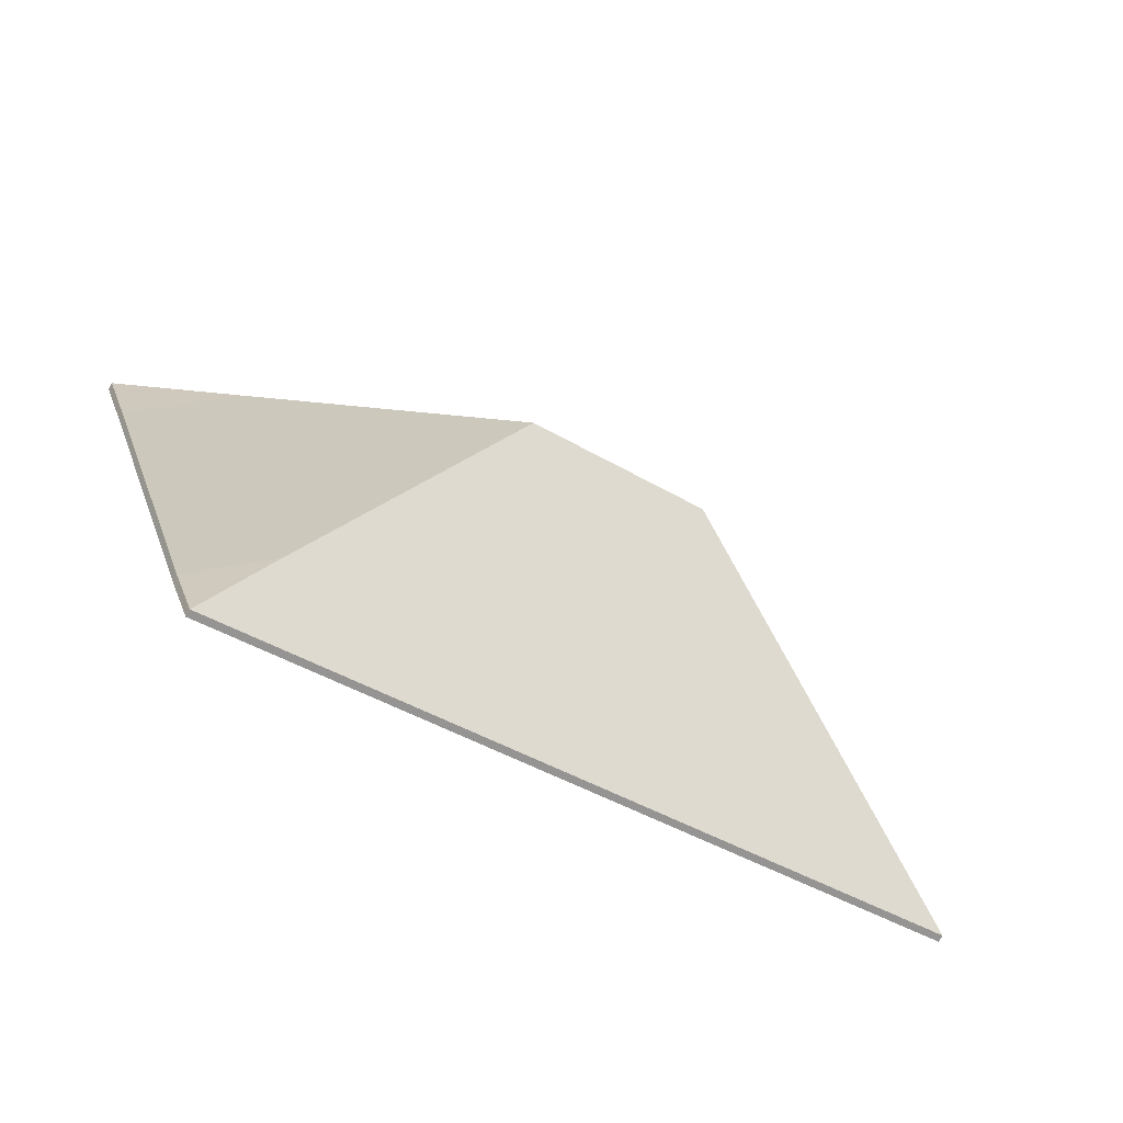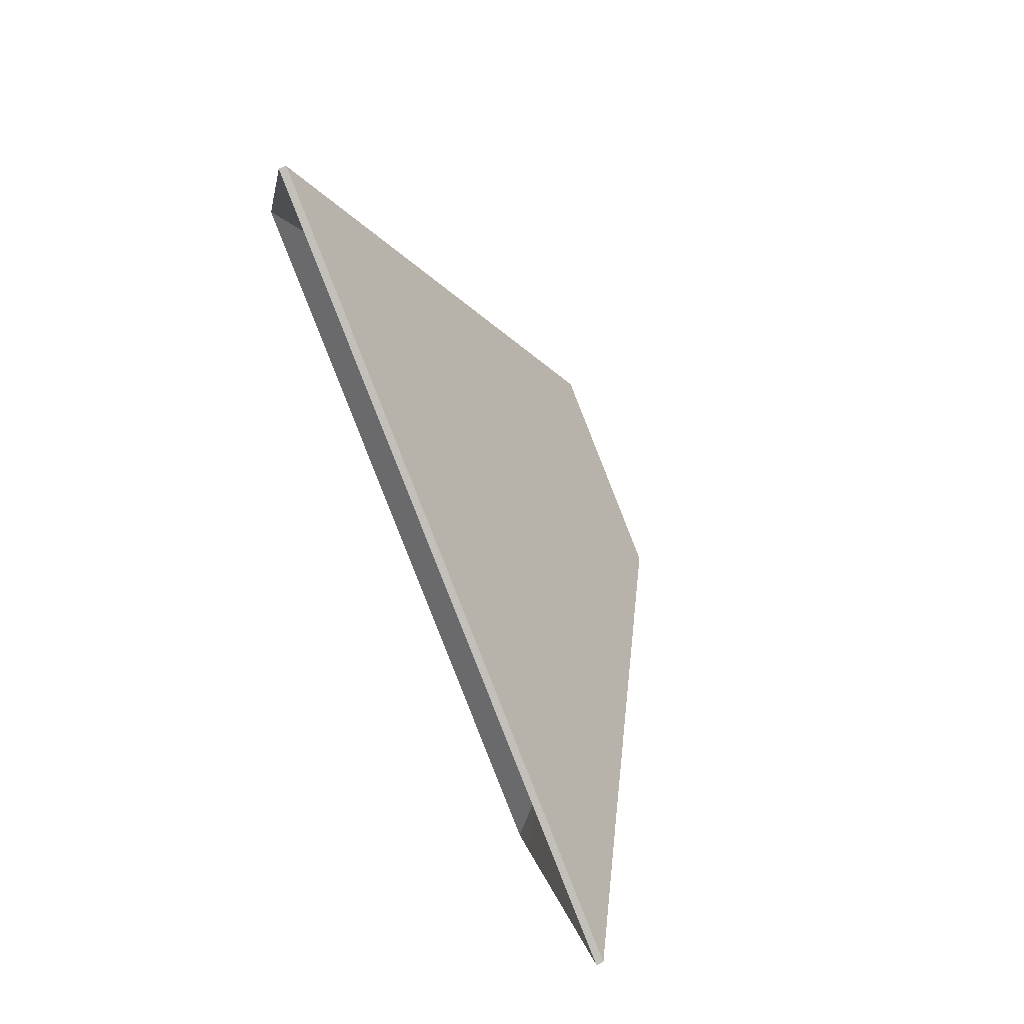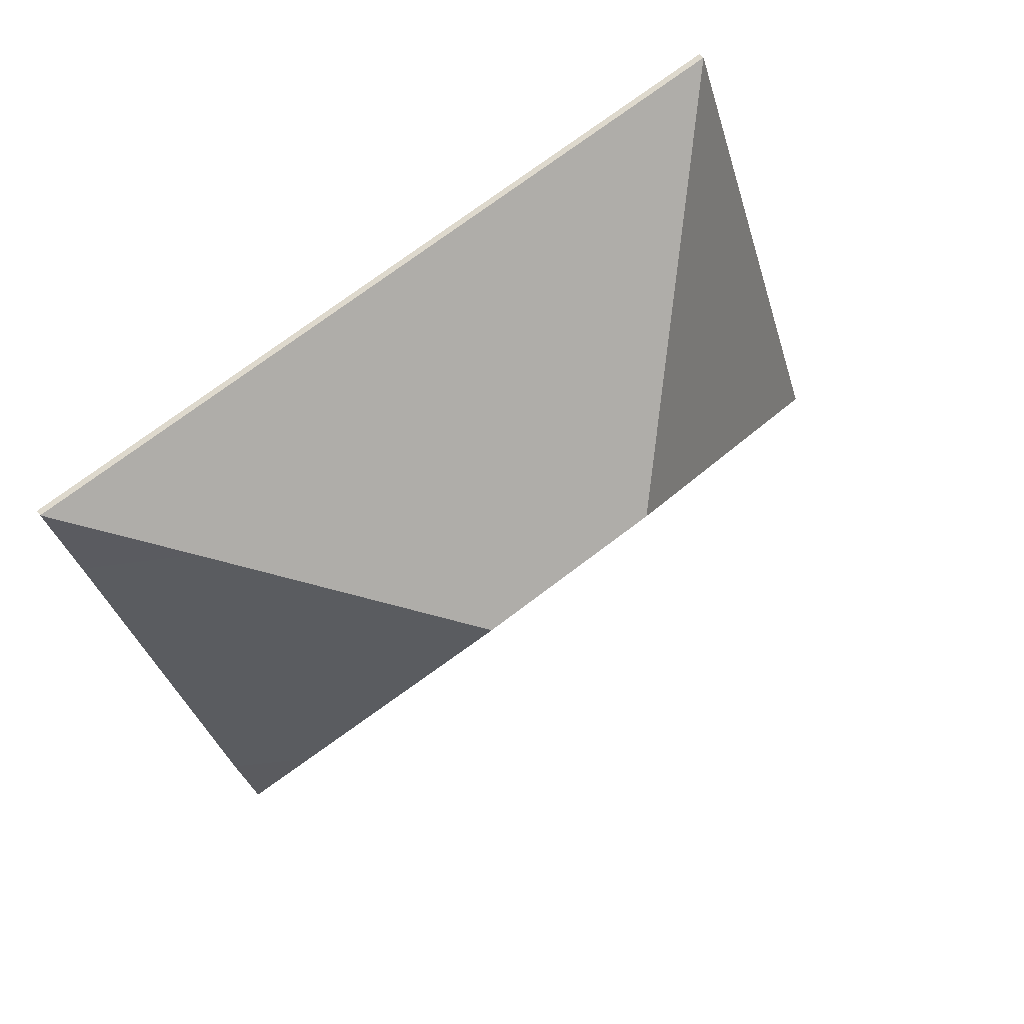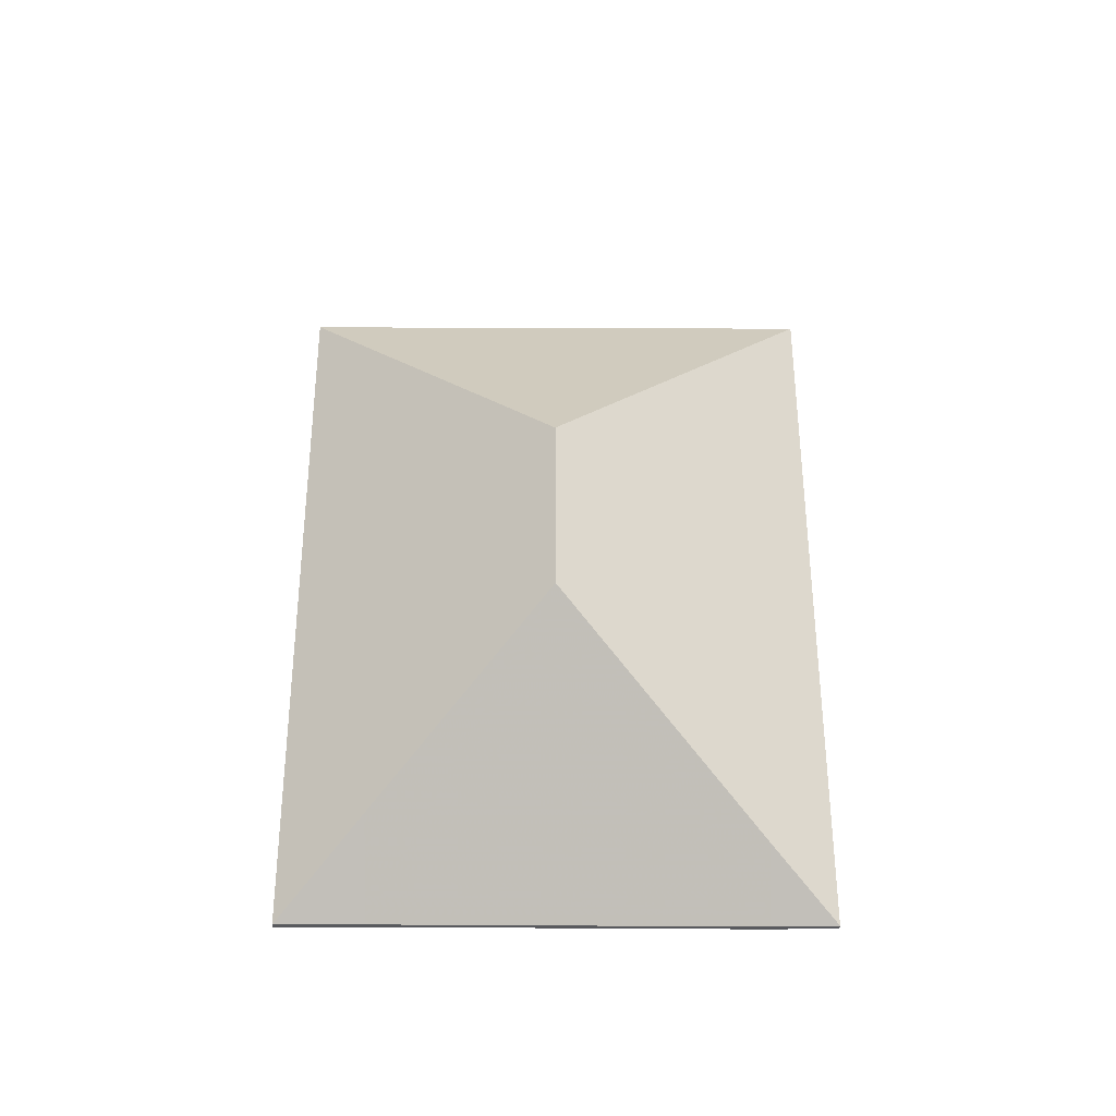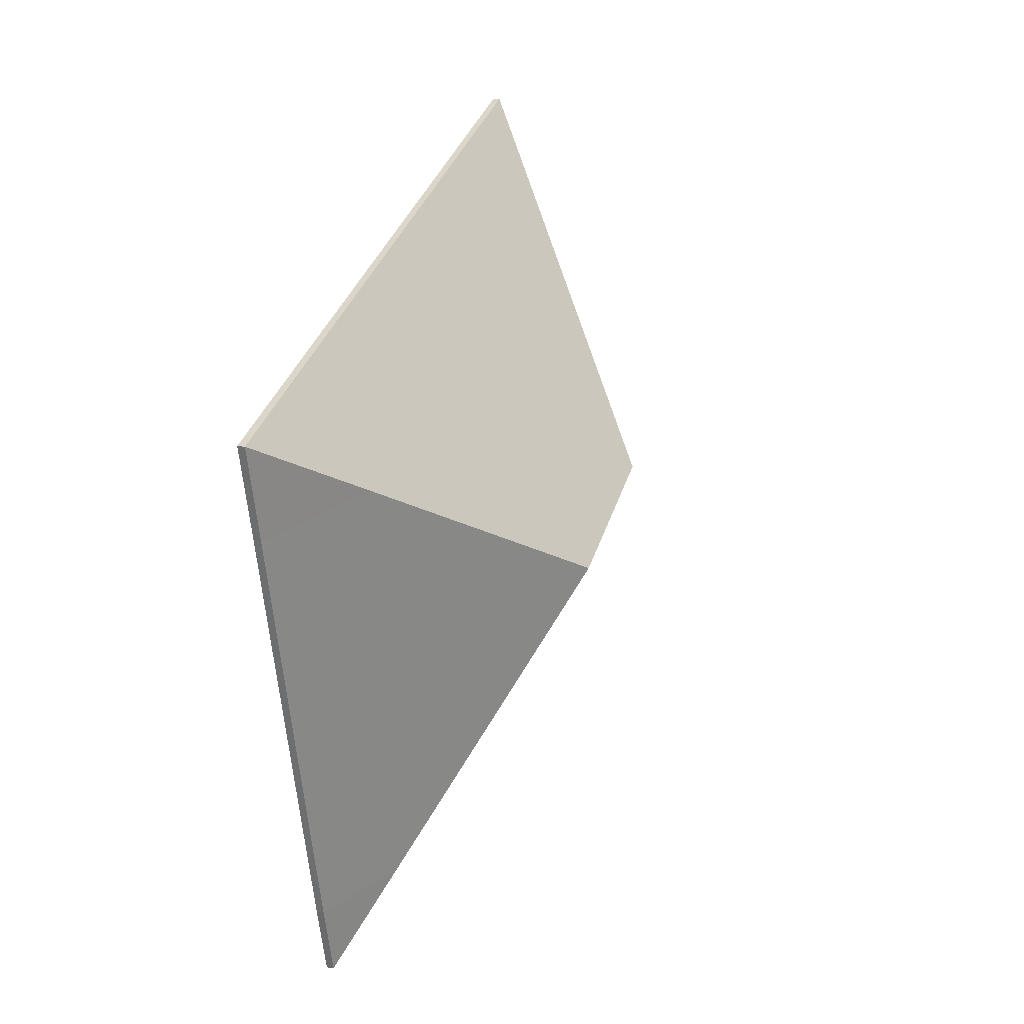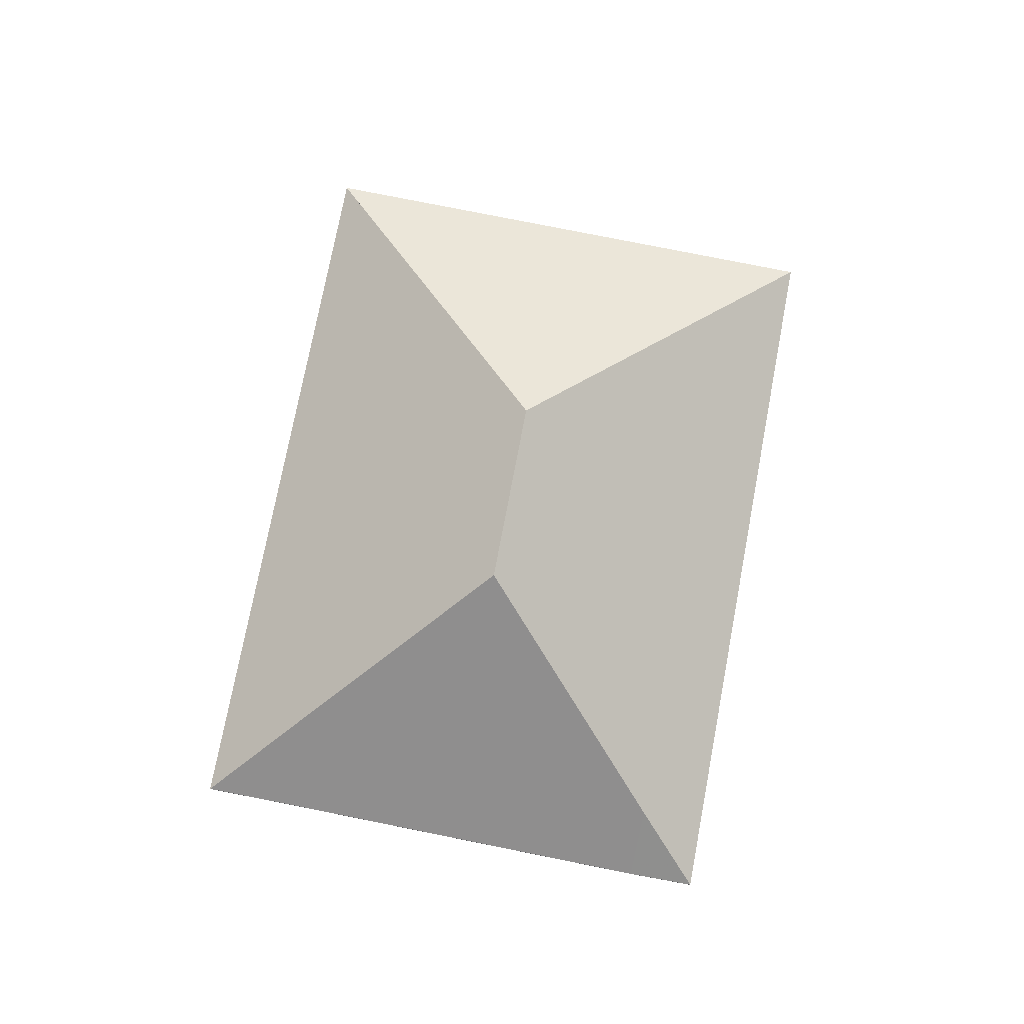
<metadata>
{"format":"obj","ext":"obj","renderer":"f3d","projection":"perspective","resolution":1024,"background":"white","views":[{"elev":-76.9,"azim":150.0,"up":"+Z"},{"elev":77.3,"azim":67.5,"up":"+Z"},{"elev":46.4,"azim":147.7,"up":"+Z"},{"elev":58.5,"azim":107.8,"up":"+Y"},{"elev":14.7,"azim":106.5,"up":"+Z"},{"elev":79.4,"azim":118.8,"up":"+Y"}]}
</metadata>
<code>
v 2.715 0.06208 5.225
v 2.745 0.0401 5.216
v 2.745 0.03782 5.216
v 2.715 0.05981 5.225
v 2.745 0.0401 5.216
v 2.755 0.0401 5.246
v 2.755 0.03782 5.246
v 2.745 0.03782 5.216
v 2.755 0.0401 5.246
v 2.715 0.06208 5.225
v 2.715 0.05981 5.225
v 2.755 0.03782 5.246
v 2.745 0.0401 5.216
v 2.715 0.06208 5.225
v 2.755 0.0401 5.246
v 2.755 0.03782 5.246
v 2.715 0.05981 5.225
v 2.745 0.03782 5.216
v 2.681 0.05659 5.091
v 2.704 0.0401 5.084
v 2.704 0.03782 5.084
v 2.681 0.05432 5.091
v 2.634 0.1071 5.183
v 2.681 0.05659 5.091
v 2.681 0.05432 5.091
v 2.634 0.1049 5.183
v 2.704 0.0401 5.084
v 2.745 0.0401 5.216
v 2.745 0.03782 5.216
v 2.704 0.03782 5.084
v 2.715 0.06208 5.225
v 2.634 0.1071 5.183
v 2.634 0.1049 5.183
v 2.715 0.05981 5.225
v 2.745 0.0401 5.216
v 2.715 0.06208 5.225
v 2.715 0.05981 5.225
v 2.745 0.03782 5.216
v 2.634 0.1071 5.183
v 2.715 0.06208 5.225
v 2.745 0.0401 5.216
v 2.704 0.0401 5.084
v 2.681 0.05659 5.091
v 2.745 0.03782 5.216
v 2.715 0.05981 5.225
v 2.634 0.1049 5.183
v 2.681 0.05432 5.091
v 2.704 0.03782 5.084
v 2.681 0.05659 5.091
v 2.696 0.0401 5.062
v 2.696 0.03782 5.062
v 2.681 0.05432 5.091
v 2.696 0.0401 5.062
v 2.704 0.0401 5.084
v 2.704 0.03782 5.084
v 2.696 0.03782 5.062
v 2.704 0.0401 5.084
v 2.681 0.05659 5.091
v 2.681 0.05432 5.091
v 2.704 0.03782 5.084
v 2.696 0.0401 5.062
v 2.681 0.05659 5.091
v 2.704 0.0401 5.084
v 2.704 0.03782 5.084
v 2.681 0.05432 5.091
v 2.696 0.03782 5.062
v 2.715 0.06208 5.225
v 2.755 0.0401 5.246
v 2.755 0.03782 5.246
v 2.715 0.05981 5.225
v 2.634 0.1071 5.183
v 2.715 0.06208 5.225
v 2.715 0.05981 5.225
v 2.634 0.1049 5.183
v 2.574 0.1067 5.203
v 2.634 0.1071 5.183
v 2.634 0.1049 5.183
v 2.574 0.1045 5.203
v 2.755 0.0401 5.246
v 2.512 0.0401 5.322
v 2.512 0.03782 5.322
v 2.755 0.03782 5.246
v 2.512 0.0401 5.322
v 2.574 0.1067 5.203
v 2.574 0.1045 5.203
v 2.512 0.03782 5.322
v 2.715 0.06208 5.225
v 2.634 0.1071 5.183
v 2.574 0.1067 5.203
v 2.755 0.0401 5.246
v 2.512 0.0401 5.322
v 2.574 0.1045 5.203
v 2.634 0.1049 5.183
v 2.715 0.05981 5.225
v 2.512 0.03782 5.322
v 2.755 0.03782 5.246
v 2.574 0.1067 5.203
v 2.455 0.0401 5.142
v 2.455 0.03782 5.142
v 2.574 0.1045 5.203
v 2.634 0.1071 5.183
v 2.574 0.1067 5.203
v 2.574 0.1045 5.203
v 2.634 0.1049 5.183
v 2.681 0.05659 5.091
v 2.634 0.1071 5.183
v 2.634 0.1049 5.183
v 2.681 0.05432 5.091
v 2.455 0.0401 5.142
v 2.696 0.0401 5.062
v 2.696 0.03782 5.062
v 2.455 0.03782 5.142
v 2.696 0.0401 5.062
v 2.681 0.05659 5.091
v 2.681 0.05432 5.091
v 2.696 0.03782 5.062
v 2.634 0.1071 5.183
v 2.681 0.05659 5.091
v 2.696 0.0401 5.062
v 2.455 0.0401 5.142
v 2.574 0.1067 5.203
v 2.696 0.03782 5.062
v 2.681 0.05432 5.091
v 2.634 0.1049 5.183
v 2.574 0.1045 5.203
v 2.455 0.03782 5.142
v 2.574 0.1067 5.203
v 2.512 0.0401 5.322
v 2.512 0.03782 5.322
v 2.574 0.1045 5.203
v 2.512 0.0401 5.322
v 2.455 0.0401 5.142
v 2.455 0.03782 5.142
v 2.512 0.03782 5.322
v 2.455 0.0401 5.142
v 2.574 0.1067 5.203
v 2.574 0.1045 5.203
v 2.455 0.03782 5.142
v 2.512 0.0401 5.322
v 2.574 0.1067 5.203
v 2.455 0.0401 5.142
v 2.455 0.03782 5.142
v 2.574 0.1045 5.203
v 2.512 0.03782 5.322
f 1 2 3
f 1 3 4
f 5 6 7
f 5 7 8
f 9 10 11
f 9 11 12
f 13 14 15
f 16 17 18
f 19 20 21
f 19 21 22
f 23 24 25
f 23 25 26
f 27 28 29
f 27 29 30
f 31 32 33
f 31 33 34
f 35 36 37
f 35 37 38
f 39 40 41
f 39 41 42
f 39 42 43
f 44 45 46
f 44 46 47
f 44 47 48
f 49 50 51
f 49 51 52
f 53 54 55
f 53 55 56
f 57 58 59
f 57 59 60
f 61 62 63
f 64 65 66
f 67 68 69
f 67 69 70
f 71 72 73
f 71 73 74
f 75 76 77
f 75 77 78
f 79 80 81
f 79 81 82
f 83 84 85
f 83 85 86
f 87 88 89
f 90 87 91
f 91 87 89
f 92 93 94
f 95 92 94
f 95 94 96
f 97 98 99
f 97 99 100
f 101 102 103
f 101 103 104
f 105 106 107
f 105 107 108
f 109 110 111
f 109 111 112
f 113 114 115
f 113 115 116
f 117 118 119
f 117 119 120
f 117 120 121
f 122 123 124
f 122 124 125
f 122 125 126
f 127 128 129
f 127 129 130
f 131 132 133
f 131 133 134
f 135 136 137
f 135 137 138
f 139 140 141
f 142 143 144

</code>
